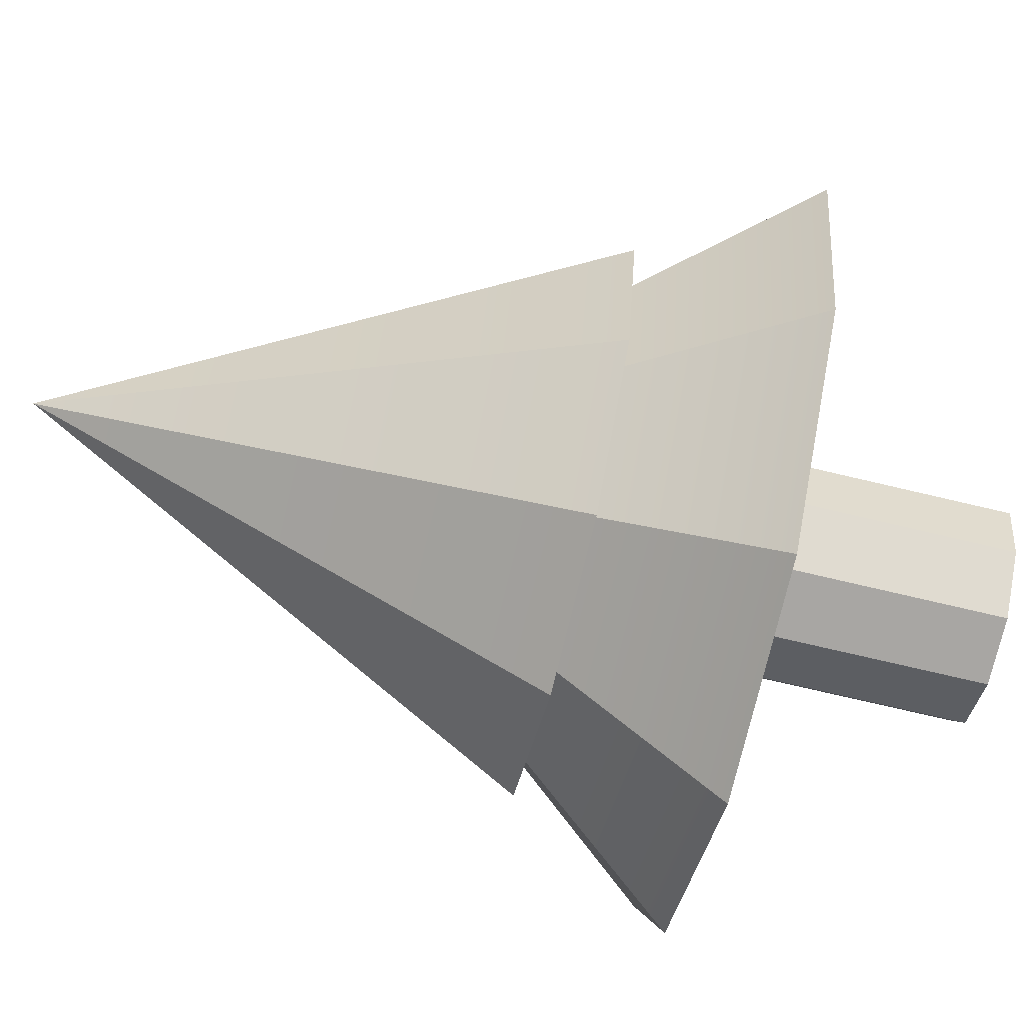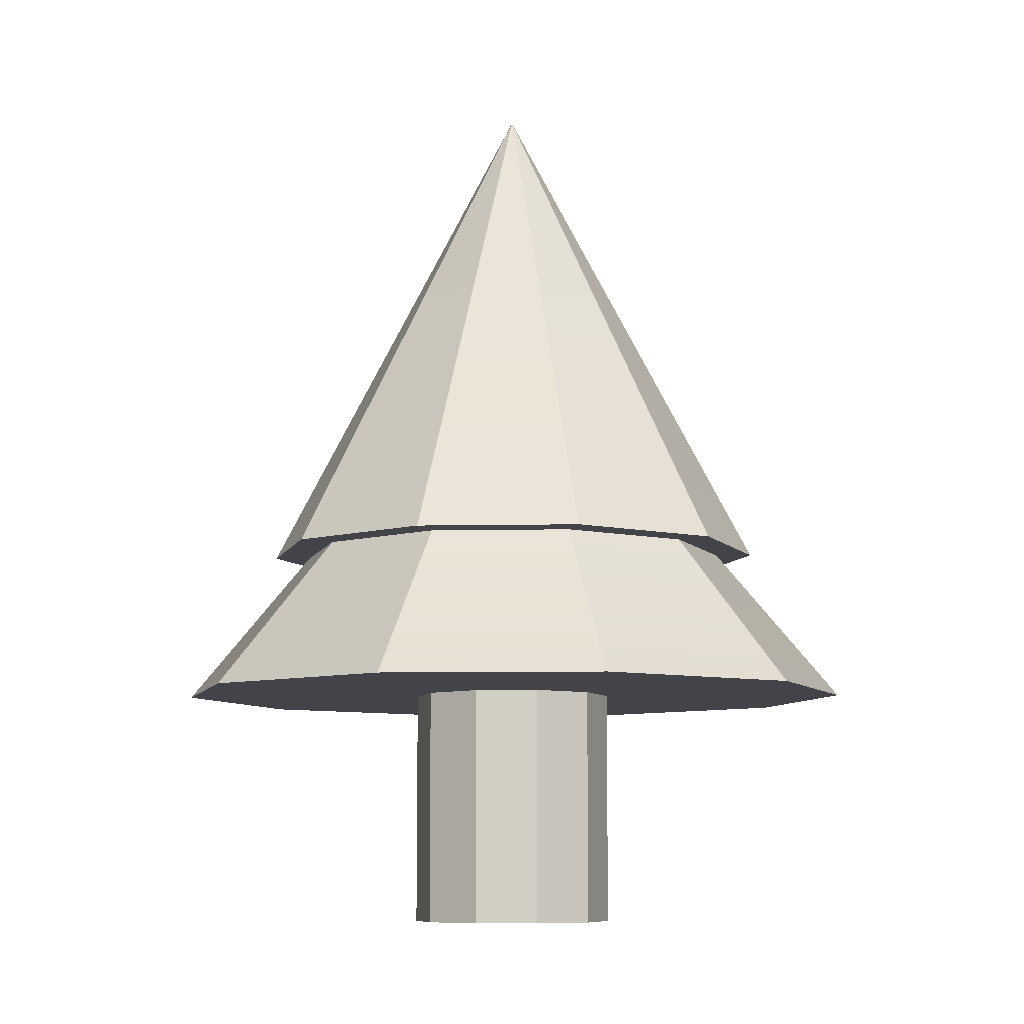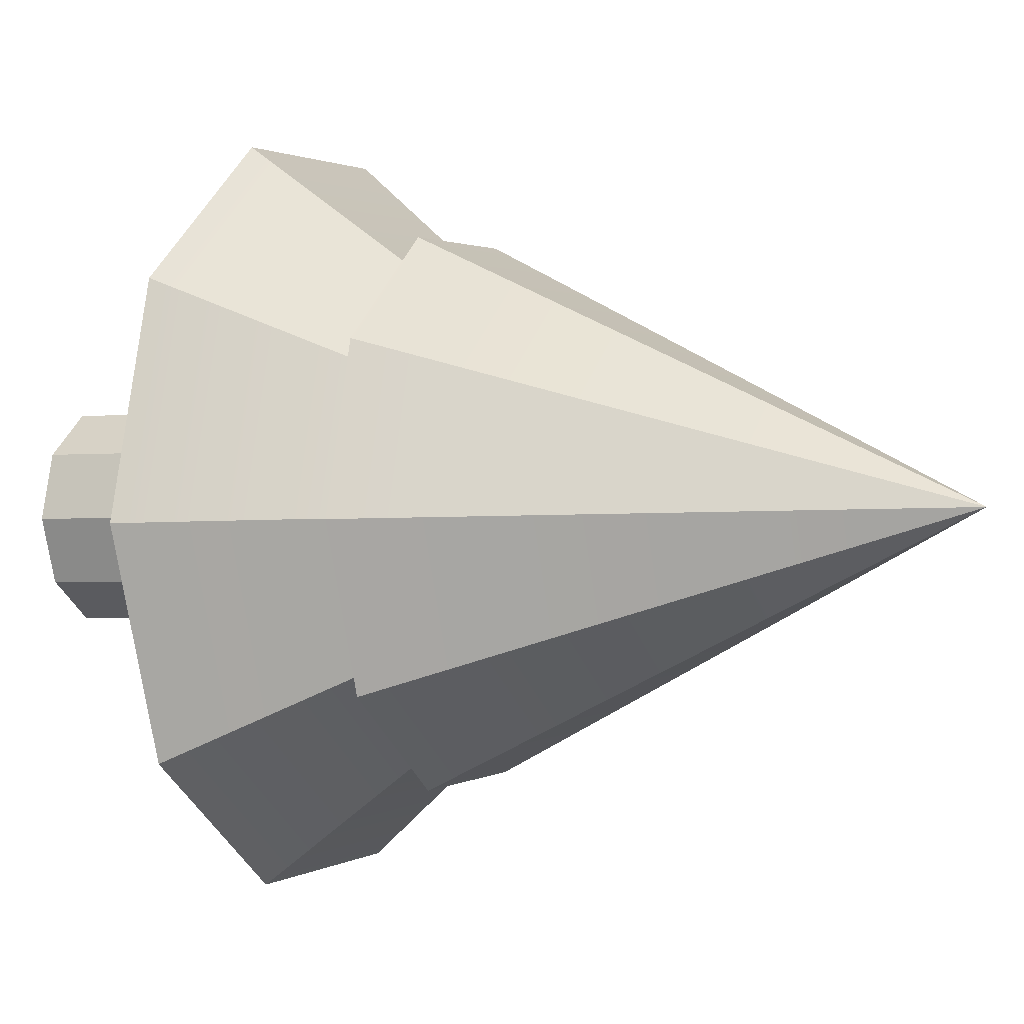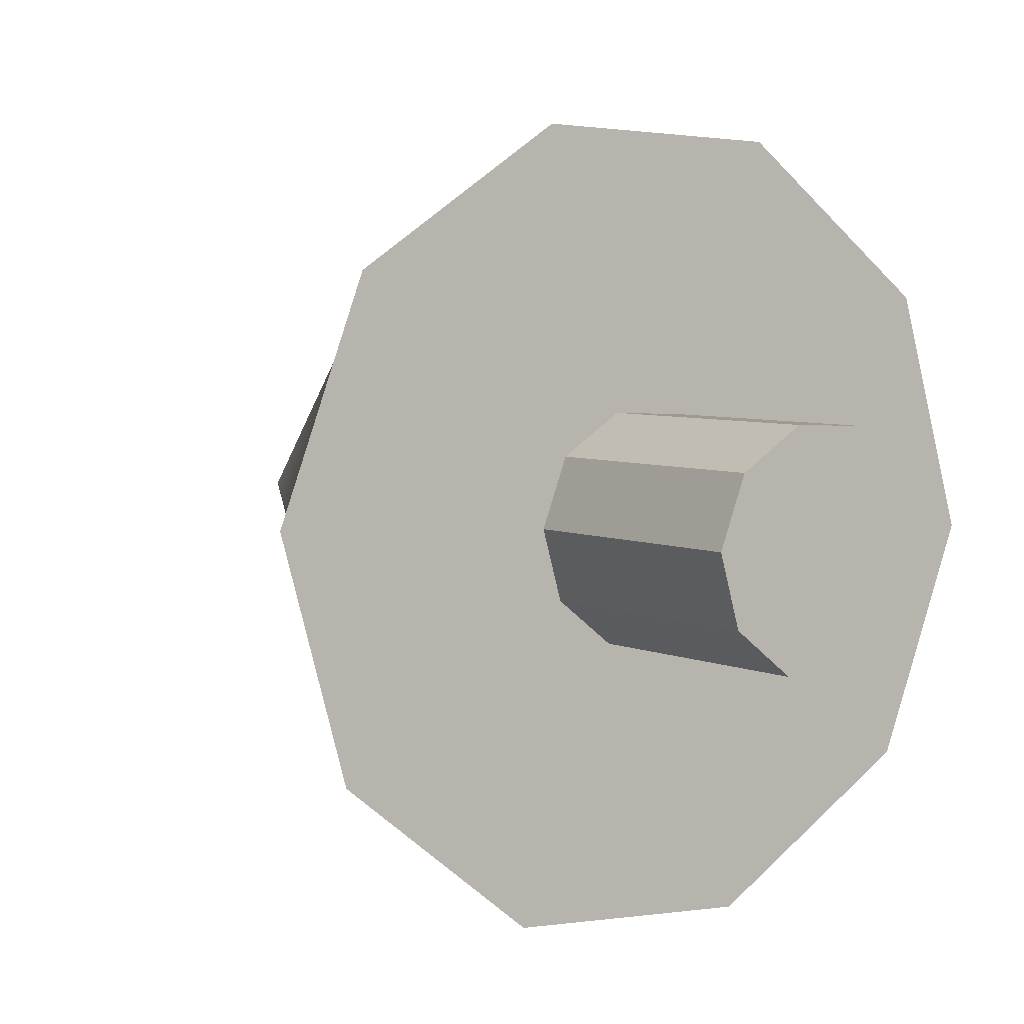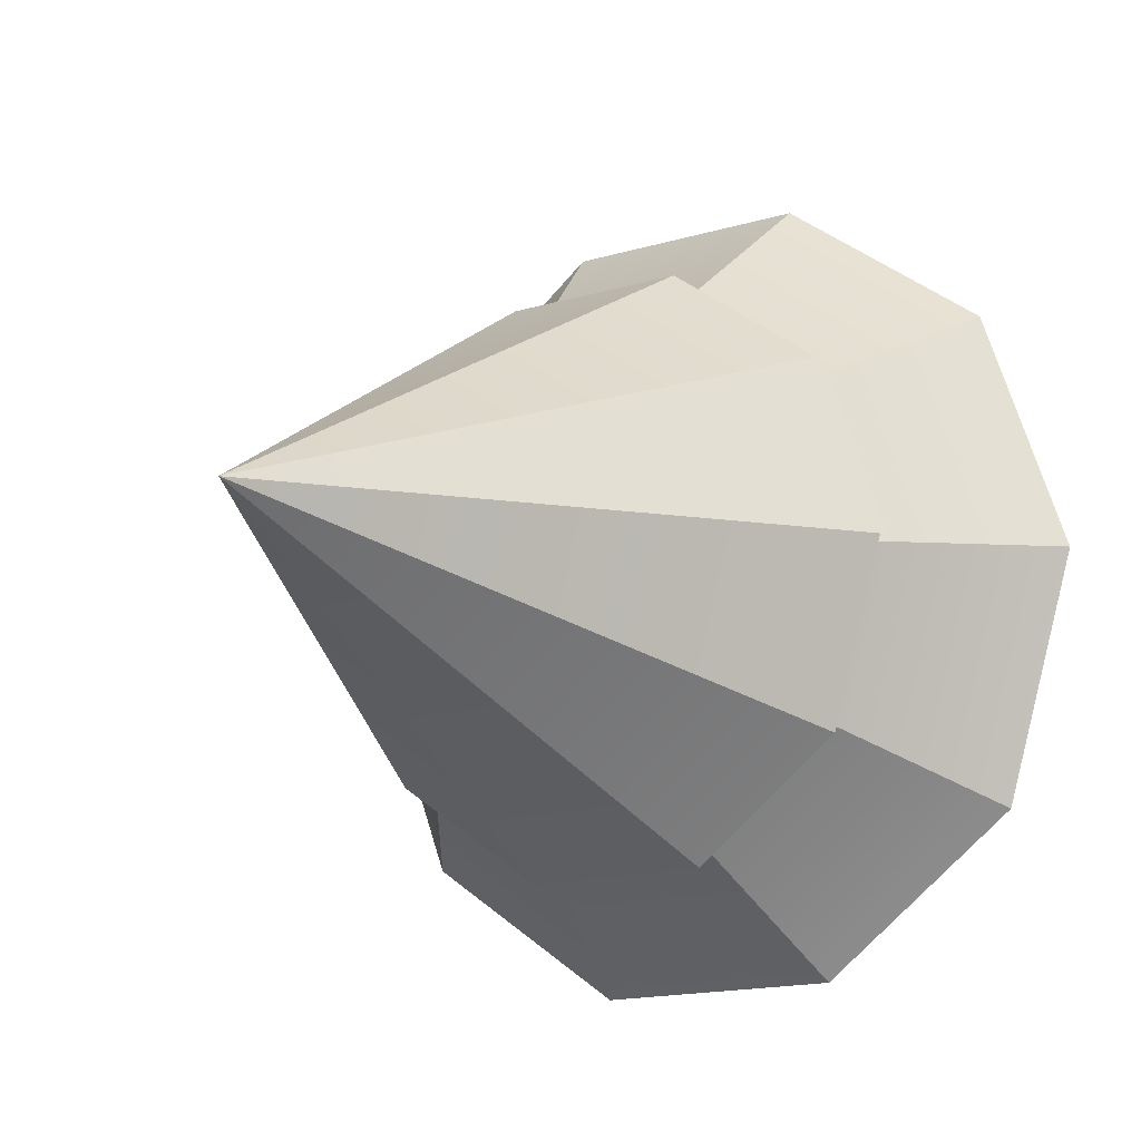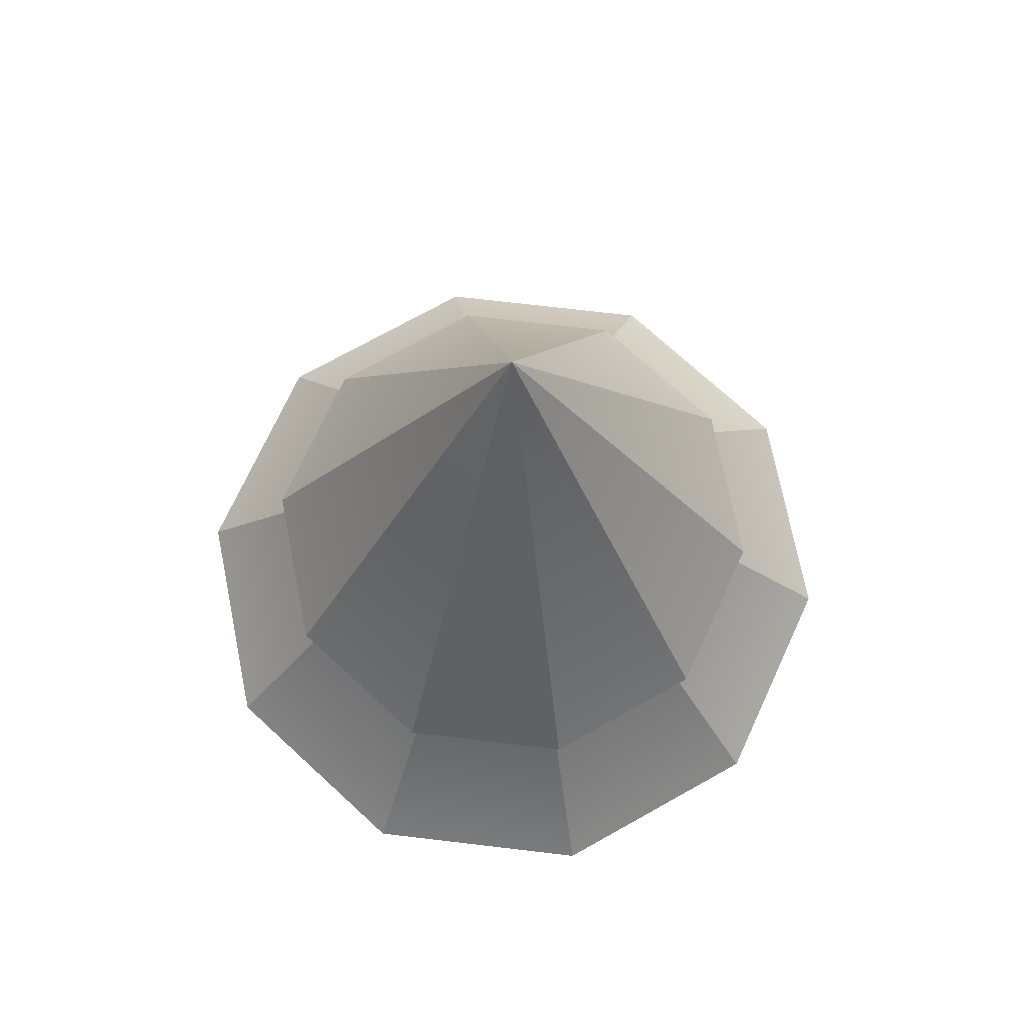
<metadata>
{"format":"obj","ext":"obj","renderer":"f3d","projection":"perspective","resolution":1024,"background":"white","views":[{"elev":-72.0,"azim":-103.4,"up":"+Z"},{"elev":-8.5,"azim":5.6,"up":"+Y"},{"elev":-1.3,"azim":115.2,"up":"+Z"},{"elev":4.7,"azim":-33.5,"up":"+Z"},{"elev":-10.4,"azim":-146.1,"up":"+Z"},{"elev":71.9,"azim":117.1,"up":"+Y"}]}
</metadata>
<code>
v 1.303 0 0.8663
v 1.563 0 -0.06486
v 1.303 5.724 0.8663
v 1.303 5.724 0.8663
v 1.563 0 -0.06486
v 1.563 5.724 -0.06486
v 1.563 0 -0.06486
v 1.226 0 -0.9712
v 1.563 5.724 -0.06486
v 1.563 5.724 -0.06486
v 1.226 0 -0.9712
v 1.226 5.724 -0.9712
v 1.226 0 -0.9712
v 0.4213 0 -1.507
v 1.226 5.724 -0.9712
v 1.226 5.724 -0.9712
v 0.4213 0 -1.507
v 0.4213 5.724 -1.507
v 0.4213 0 -1.507
v -0.5447 0 -1.466
v 0.4213 5.724 -1.507
v 0.4213 5.724 -1.507
v -0.5447 0 -1.466
v -0.5447 5.724 -1.466
v -0.5447 0 -1.466
v -1.303 0 -0.8663
v -0.5447 5.724 -1.466
v -0.5447 5.724 -1.466
v -1.303 0 -0.8663
v -1.303 5.724 -0.8663
v -1.303 0 -0.8663
v -1.563 0 0.06486
v -1.303 5.724 -0.8663
v -1.303 5.724 -0.8663
v -1.563 0 0.06486
v -1.563 5.724 0.06486
v -1.563 0 0.06486
v -1.226 0 0.9712
v -1.563 5.724 0.06486
v -1.563 5.724 0.06486
v -1.226 0 0.9712
v -1.226 5.724 0.9712
v -1.226 0 0.9712
v -0.4213 0 1.507
v -1.226 5.724 0.9712
v -1.226 5.724 0.9712
v -0.4213 0 1.507
v -0.4213 5.724 1.507
v -0.4213 0 1.507
v 0.5447 0 1.466
v -0.4213 5.724 1.507
v -0.4213 5.724 1.507
v 0.5447 0 1.466
v 0.5447 5.724 1.466
v 0.5447 0 1.466
v 1.303 0 0.8663
v 0.5447 5.724 1.466
v 0.5447 5.724 1.466
v 1.303 0 0.8663
v 1.303 5.724 0.8663
v 1.563 0 -0.06486
v 1.303 0 0.8663
v 0 0 0
v 1.226 0 -0.9712
v 1.563 0 -0.06486
v 0 0 0
v 0.4213 0 -1.507
v 1.226 0 -0.9712
v 0 0 0
v -0.5447 0 -1.466
v 0.4213 0 -1.507
v 0 0 0
v -1.303 0 -0.8663
v -0.5447 0 -1.466
v 0 0 0
v -1.563 0 0.06486
v -1.303 0 -0.8663
v 0 0 0
v -1.226 0 0.9712
v -1.563 0 0.06486
v 0 0 0
v -0.4213 0 1.507
v -1.226 0 0.9712
v 0 0 0
v 0.5447 0 1.466
v -0.4213 0 1.507
v 0 0 0
v 1.303 0 0.8663
v 0.5447 0 1.466
v 0 0 0
v 3.295 5.981 2.191
v 1.378 5.981 3.71
v 3.954 5.981 -0.1641
v 1.378 5.981 3.71
v -1.066 5.981 3.811
v 3.954 5.981 -0.1641
v -1.066 5.981 3.811
v -3.102 5.981 2.457
v 3.954 5.981 -0.1641
v -3.102 5.981 2.457
v -3.954 5.981 0.1641
v 3.954 5.981 -0.1641
v -3.954 5.981 0.1641
v -3.295 5.981 -2.191
v 3.954 5.981 -0.1641
v -3.295 5.981 -2.191
v -1.378 5.981 -3.71
v 3.954 5.981 -0.1641
v -1.378 5.981 -3.71
v 1.066 5.981 -3.811
v 3.954 5.981 -0.1641
v 1.066 5.981 -3.811
v 3.102 5.981 -2.457
v 3.954 5.981 -0.1641
v 3.295 5.981 2.191
v 3.954 5.981 -0.1641
v 0 13.48 0
v 3.954 5.981 -0.1641
v 3.102 5.981 -2.457
v 0 13.48 0
v 3.102 5.981 -2.457
v 1.066 5.981 -3.811
v 0 13.48 0
v 1.066 5.981 -3.811
v -1.378 5.981 -3.71
v 0 13.48 0
v -1.378 5.981 -3.71
v -3.295 5.981 -2.191
v 0 13.48 0
v -3.295 5.981 -2.191
v -3.954 5.981 0.1641
v 0 13.48 0
v -3.954 5.981 0.1641
v -3.102 5.981 2.457
v 0 13.48 0
v -3.102 5.981 2.457
v -1.066 5.981 3.811
v 0 13.48 0
v -1.066 5.981 3.811
v 1.378 5.981 3.71
v 0 13.48 0
v 1.378 5.981 3.71
v 3.295 5.981 2.191
v 0 13.48 0
v 4.457 3.656 2.964
v 1.864 3.656 5.018
v 5.348 3.656 -0.2219
v 1.864 3.656 5.018
v -1.442 3.656 5.155
v 5.348 3.656 -0.2219
v -1.442 3.656 5.155
v -4.196 3.656 3.323
v 5.348 3.656 -0.2219
v -4.196 3.656 3.323
v -5.348 3.656 0.2219
v 5.348 3.656 -0.2219
v -5.348 3.656 0.2219
v -4.457 3.656 -2.964
v 5.348 3.656 -0.2219
v -4.457 3.656 -2.964
v -1.864 3.656 -5.018
v 5.348 3.656 -0.2219
v -1.864 3.656 -5.018
v 1.442 3.656 -5.155
v 5.348 3.656 -0.2219
v 1.442 3.656 -5.155
v 4.196 3.656 -3.323
v 5.348 3.656 -0.2219
v 4.457 3.656 2.964
v 5.348 3.656 -0.2219
v 0 10.03 0
v 5.348 3.656 -0.2219
v 4.196 3.656 -3.323
v 0 10.03 0
v 4.196 3.656 -3.323
v 1.442 3.656 -5.155
v 0 10.03 0
v 1.442 3.656 -5.155
v -1.864 3.656 -5.018
v 0 10.03 0
v -1.864 3.656 -5.018
v -4.457 3.656 -2.964
v 0 10.03 0
v -4.457 3.656 -2.964
v -5.348 3.656 0.2219
v 0 10.03 0
v -5.348 3.656 0.2219
v -4.196 3.656 3.323
v 0 10.03 0
v -4.196 3.656 3.323
v -1.442 3.656 5.155
v 0 10.03 0
v -1.442 3.656 5.155
v 1.864 3.656 5.018
v 0 10.03 0
v 1.864 3.656 5.018
v 4.457 3.656 2.964
v 0 10.03 0
v 1.303 0 0.8663
v 1.563 0 -0.06486
v 1.303 5.724 0.8663
v 1.303 5.724 0.8663
v 1.563 0 -0.06486
v 1.563 5.724 -0.06486
v 1.563 0 -0.06486
v 1.226 0 -0.9712
v 1.563 5.724 -0.06486
v 1.563 5.724 -0.06486
v 1.226 0 -0.9712
v 1.226 5.724 -0.9712
v 1.226 0 -0.9712
v 0.4213 0 -1.507
v 1.226 5.724 -0.9712
v 1.226 5.724 -0.9712
v 0.4213 0 -1.507
v 0.4213 5.724 -1.507
v 0.4213 0 -1.507
v -0.5447 0 -1.466
v 0.4213 5.724 -1.507
v 0.4213 5.724 -1.507
v -0.5447 0 -1.466
v -0.5447 5.724 -1.466
v -0.5447 0 -1.466
v -1.303 0 -0.8663
v -0.5447 5.724 -1.466
v -0.5447 5.724 -1.466
v -1.303 0 -0.8663
v -1.303 5.724 -0.8663
v -1.303 0 -0.8663
v -1.563 0 0.06486
v -1.303 5.724 -0.8663
v -1.303 5.724 -0.8663
v -1.563 0 0.06486
v -1.563 5.724 0.06486
v -1.563 0 0.06486
v -1.226 0 0.9712
v -1.563 5.724 0.06486
v -1.563 5.724 0.06486
v -1.226 0 0.9712
v -1.226 5.724 0.9712
v -1.226 0 0.9712
v -0.4213 0 1.507
v -1.226 5.724 0.9712
v -1.226 5.724 0.9712
v -0.4213 0 1.507
v -0.4213 5.724 1.507
v -0.4213 0 1.507
v 0.5447 0 1.466
v -0.4213 5.724 1.507
v -0.4213 5.724 1.507
v 0.5447 0 1.466
v 0.5447 5.724 1.466
v 0.5447 0 1.466
v 1.303 0 0.8663
v 0.5447 5.724 1.466
v 0.5447 5.724 1.466
v 1.303 0 0.8663
v 1.303 5.724 0.8663
v 1.563 0 -0.06486
v 1.303 0 0.8663
v 0 0 0
v 1.226 0 -0.9712
v 1.563 0 -0.06486
v 0 0 0
v 0.4213 0 -1.507
v 1.226 0 -0.9712
v 0 0 0
v -0.5447 0 -1.466
v 0.4213 0 -1.507
v 0 0 0
v -1.303 0 -0.8663
v -0.5447 0 -1.466
v 0 0 0
v -1.563 0 0.06486
v -1.303 0 -0.8663
v 0 0 0
v -1.226 0 0.9712
v -1.563 0 0.06486
v 0 0 0
v -0.4213 0 1.507
v -1.226 0 0.9712
v 0 0 0
v 0.5447 0 1.466
v -0.4213 0 1.507
v 0 0 0
v 1.303 0 0.8663
v 0.5447 0 1.466
v 0 0 0
v 3.295 5.981 2.191
v 1.378 5.981 3.71
v 3.954 5.981 -0.1641
v 1.378 5.981 3.71
v -1.066 5.981 3.811
v 3.954 5.981 -0.1641
v -1.066 5.981 3.811
v -3.102 5.981 2.457
v 3.954 5.981 -0.1641
v -3.102 5.981 2.457
v -3.954 5.981 0.1641
v 3.954 5.981 -0.1641
v -3.954 5.981 0.1641
v -3.295 5.981 -2.191
v 3.954 5.981 -0.1641
v -3.295 5.981 -2.191
v -1.378 5.981 -3.71
v 3.954 5.981 -0.1641
v -1.378 5.981 -3.71
v 1.066 5.981 -3.811
v 3.954 5.981 -0.1641
v 1.066 5.981 -3.811
v 3.102 5.981 -2.457
v 3.954 5.981 -0.1641
v 3.295 5.981 2.191
v 3.954 5.981 -0.1641
v 0 13.48 0
v 3.954 5.981 -0.1641
v 3.102 5.981 -2.457
v 0 13.48 0
v 3.102 5.981 -2.457
v 1.066 5.981 -3.811
v 0 13.48 0
v 1.066 5.981 -3.811
v -1.378 5.981 -3.71
v 0 13.48 0
v -1.378 5.981 -3.71
v -3.295 5.981 -2.191
v 0 13.48 0
v -3.295 5.981 -2.191
v -3.954 5.981 0.1641
v 0 13.48 0
v -3.954 5.981 0.1641
v -3.102 5.981 2.457
v 0 13.48 0
v -3.102 5.981 2.457
v -1.066 5.981 3.811
v 0 13.48 0
v -1.066 5.981 3.811
v 1.378 5.981 3.71
v 0 13.48 0
v 1.378 5.981 3.71
v 3.295 5.981 2.191
v 0 13.48 0
v 4.457 3.656 2.964
v 1.864 3.656 5.018
v 5.348 3.656 -0.2219
v 1.864 3.656 5.018
v -1.442 3.656 5.155
v 5.348 3.656 -0.2219
v -1.442 3.656 5.155
v -4.196 3.656 3.323
v 5.348 3.656 -0.2219
v -4.196 3.656 3.323
v -5.348 3.656 0.2219
v 5.348 3.656 -0.2219
v -5.348 3.656 0.2219
v -4.457 3.656 -2.964
v 5.348 3.656 -0.2219
v -4.457 3.656 -2.964
v -1.864 3.656 -5.018
v 5.348 3.656 -0.2219
v -1.864 3.656 -5.018
v 1.442 3.656 -5.155
v 5.348 3.656 -0.2219
v 1.442 3.656 -5.155
v 4.196 3.656 -3.323
v 5.348 3.656 -0.2219
v 4.457 3.656 2.964
v 5.348 3.656 -0.2219
v 0 10.03 0
v 5.348 3.656 -0.2219
v 4.196 3.656 -3.323
v 0 10.03 0
v 4.196 3.656 -3.323
v 1.442 3.656 -5.155
v 0 10.03 0
v 1.442 3.656 -5.155
v -1.864 3.656 -5.018
v 0 10.03 0
v -1.864 3.656 -5.018
v -4.457 3.656 -2.964
v 0 10.03 0
v -4.457 3.656 -2.964
v -5.348 3.656 0.2219
v 0 10.03 0
v -5.348 3.656 0.2219
v -4.196 3.656 3.323
v 0 10.03 0
v -4.196 3.656 3.323
v -1.442 3.656 5.155
v 0 10.03 0
v -1.442 3.656 5.155
v 1.864 3.656 5.018
v 0 10.03 0
v 1.864 3.656 5.018
v 4.457 3.656 2.964
v 0 10.03 0
f 1 2 3
f 4 5 6
f 7 8 9
f 10 11 12
f 13 14 15
f 16 17 18
f 19 20 21
f 22 23 24
f 25 26 27
f 28 29 30
f 31 32 33
f 34 35 36
f 37 38 39
f 40 41 42
f 43 44 45
f 46 47 48
f 49 50 51
f 52 53 54
f 55 56 57
f 58 59 60
f 61 62 63
f 64 65 66
f 67 68 69
f 70 71 72
f 73 74 75
f 76 77 78
f 79 80 81
f 82 83 84
f 85 86 87
f 88 89 90
f 91 92 93
f 94 95 96
f 97 98 99
f 100 101 102
f 103 104 105
f 106 107 108
f 109 110 111
f 112 113 114
f 115 116 117
f 118 119 120
f 121 122 123
f 124 125 126
f 127 128 129
f 130 131 132
f 133 134 135
f 136 137 138
f 139 140 141
f 142 143 144
f 145 146 147
f 148 149 150
f 151 152 153
f 154 155 156
f 157 158 159
f 160 161 162
f 163 164 165
f 166 167 168
f 169 170 171
f 172 173 174
f 175 176 177
f 178 179 180
f 181 182 183
f 184 185 186
f 187 188 189
f 190 191 192
f 193 194 195
f 196 197 198
f 199 200 201
f 202 203 204
f 205 206 207
f 208 209 210
f 211 212 213
f 214 215 216
f 217 218 219
f 220 221 222
f 223 224 225
f 226 227 228
f 229 230 231
f 232 233 234
f 235 236 237
f 238 239 240
f 241 242 243
f 244 245 246
f 247 248 249
f 250 251 252
f 253 254 255
f 256 257 258
f 259 260 261
f 262 263 264
f 265 266 267
f 268 269 270
f 271 272 273
f 274 275 276
f 277 278 279
f 280 281 282
f 283 284 285
f 286 287 288
f 289 290 291
f 292 293 294
f 295 296 297
f 298 299 300
f 301 302 303
f 304 305 306
f 307 308 309
f 310 311 312
f 313 314 315
f 316 317 318
f 319 320 321
f 322 323 324
f 325 326 327
f 328 329 330
f 331 332 333
f 334 335 336
f 337 338 339
f 340 341 342
f 343 344 345
f 346 347 348
f 349 350 351
f 352 353 354
f 355 356 357
f 358 359 360
f 361 362 363
f 364 365 366
f 367 368 369
f 370 371 372
f 373 374 375
f 376 377 378
f 379 380 381
f 382 383 384
f 385 386 387
f 388 389 390
f 391 392 393
f 394 395 396

</code>
